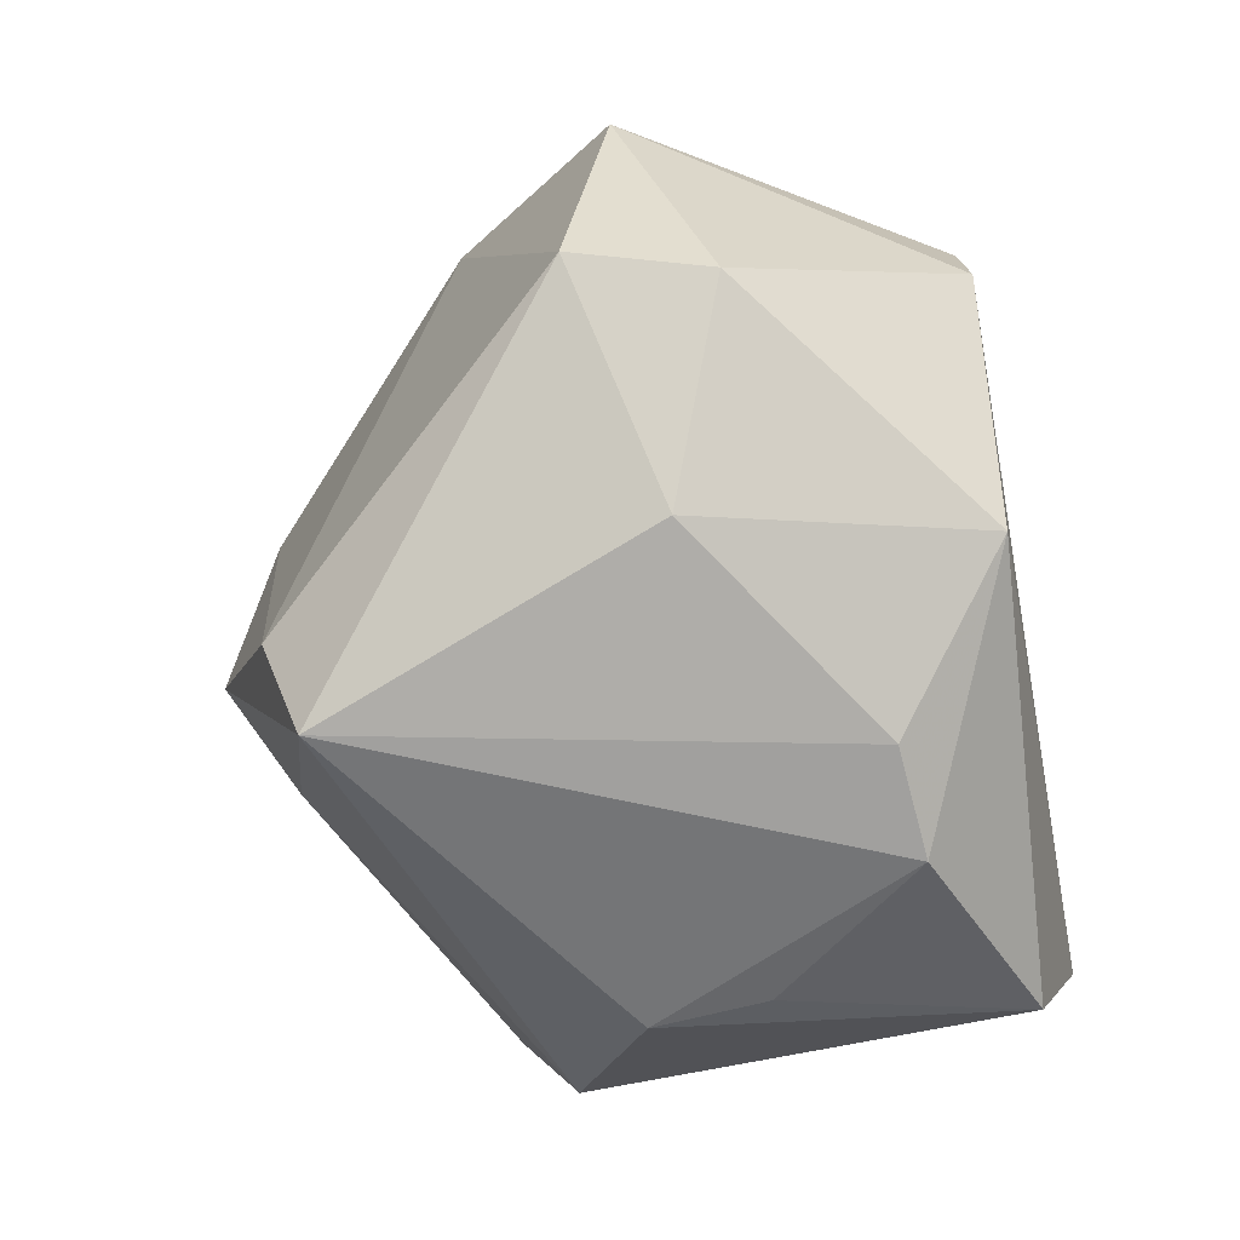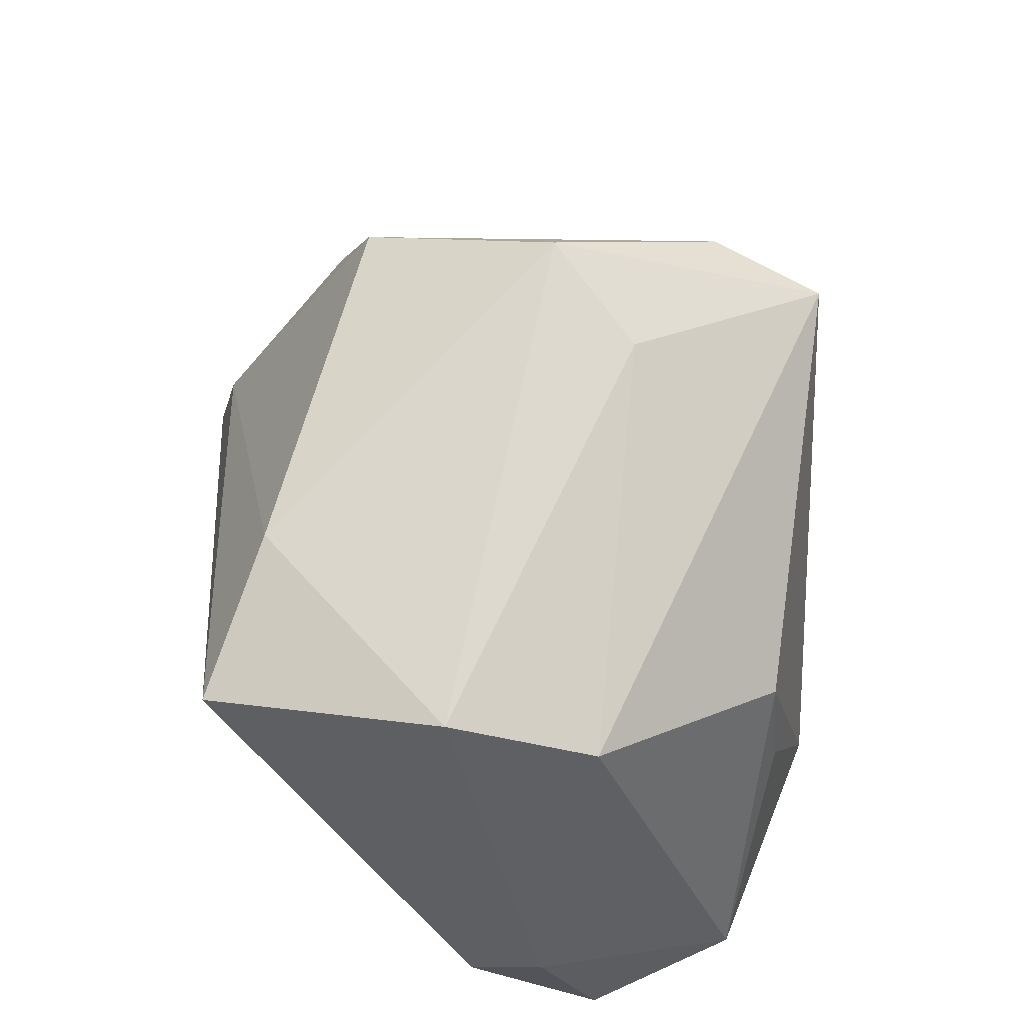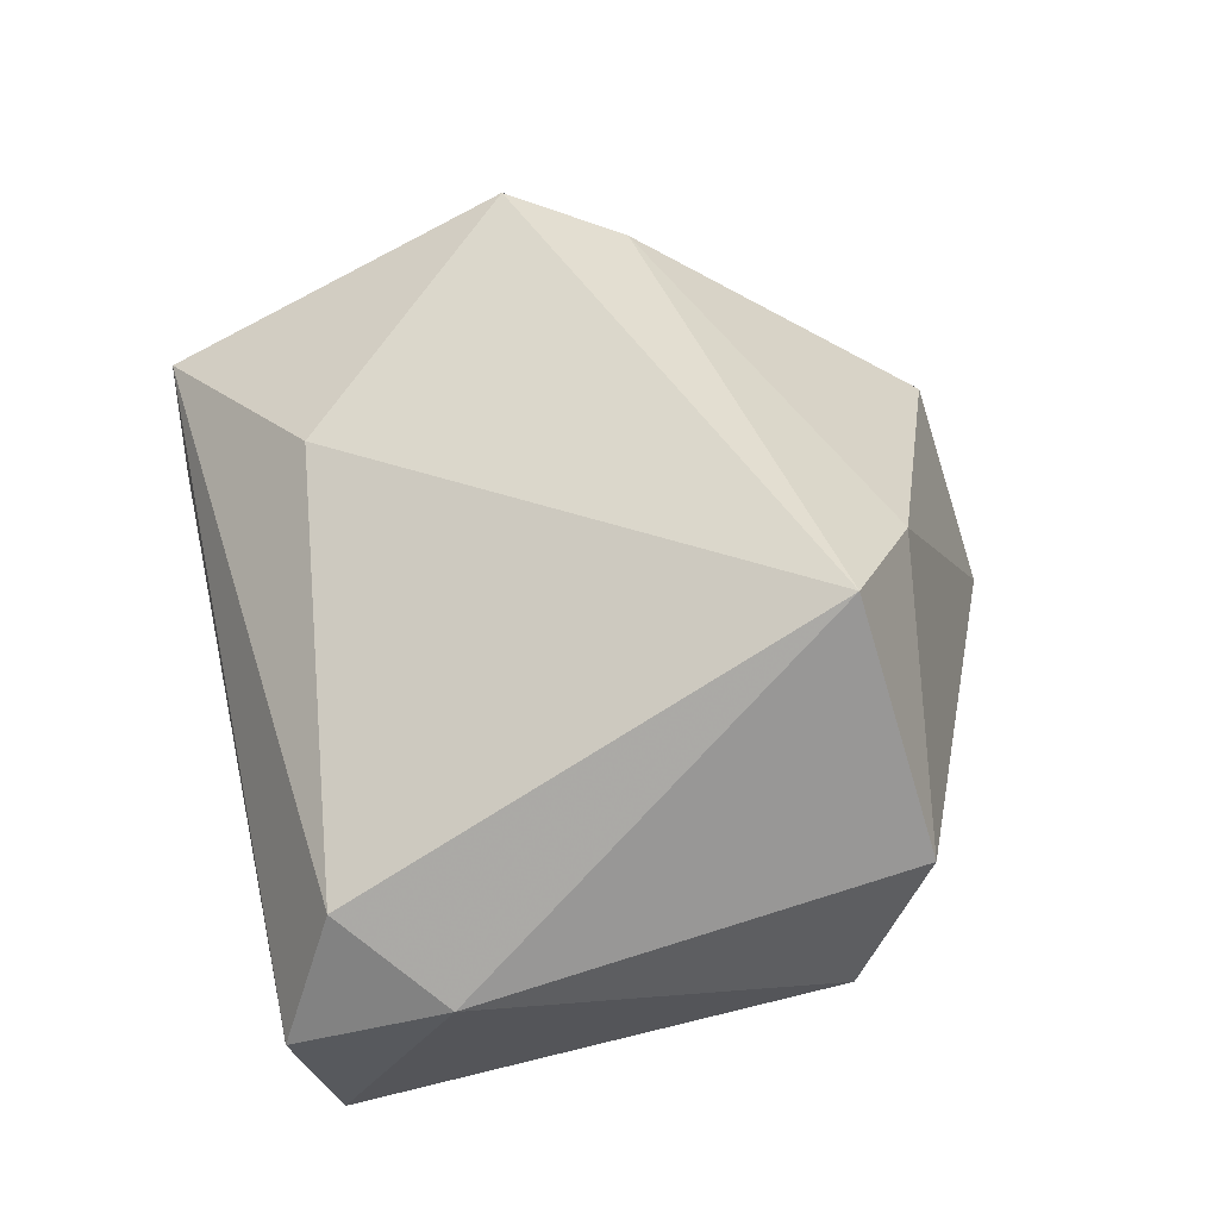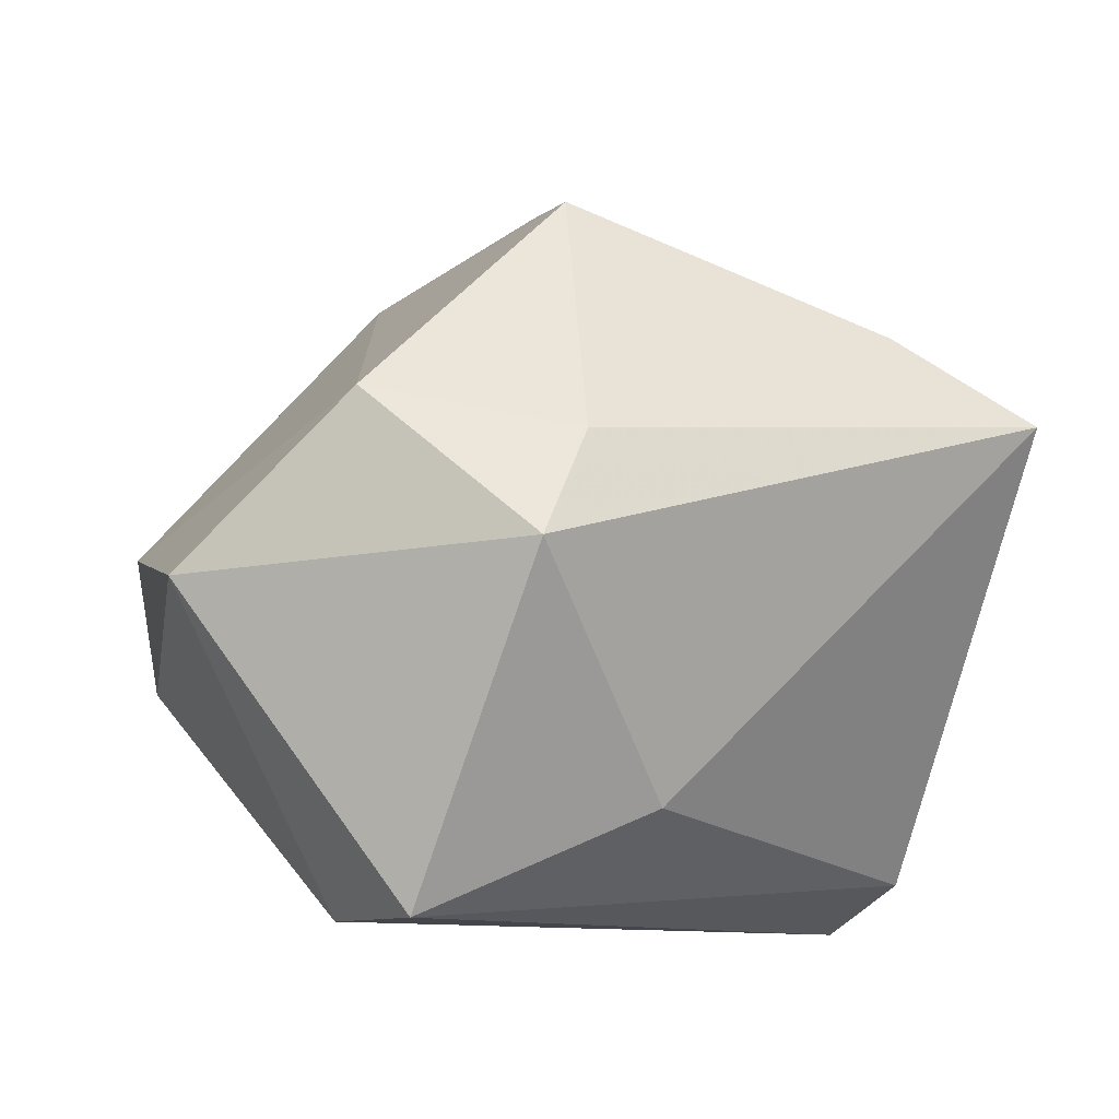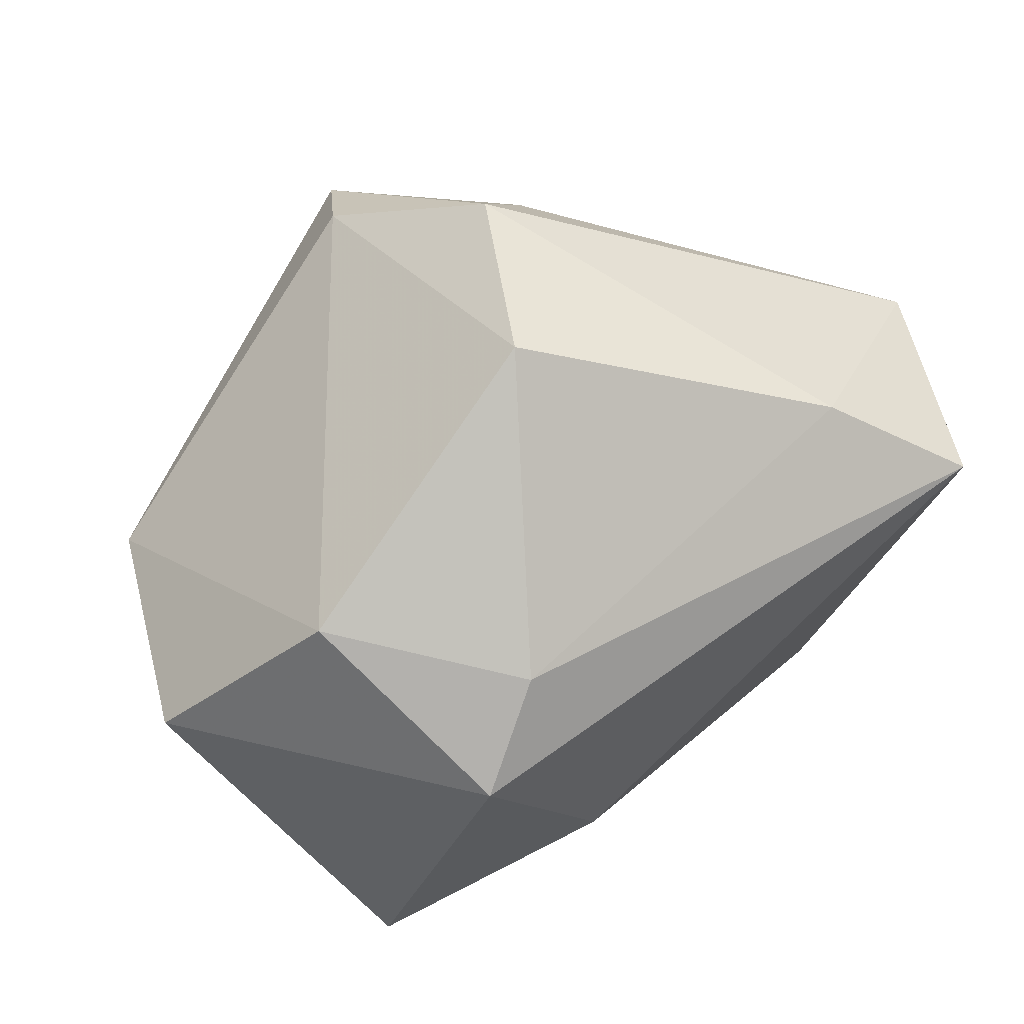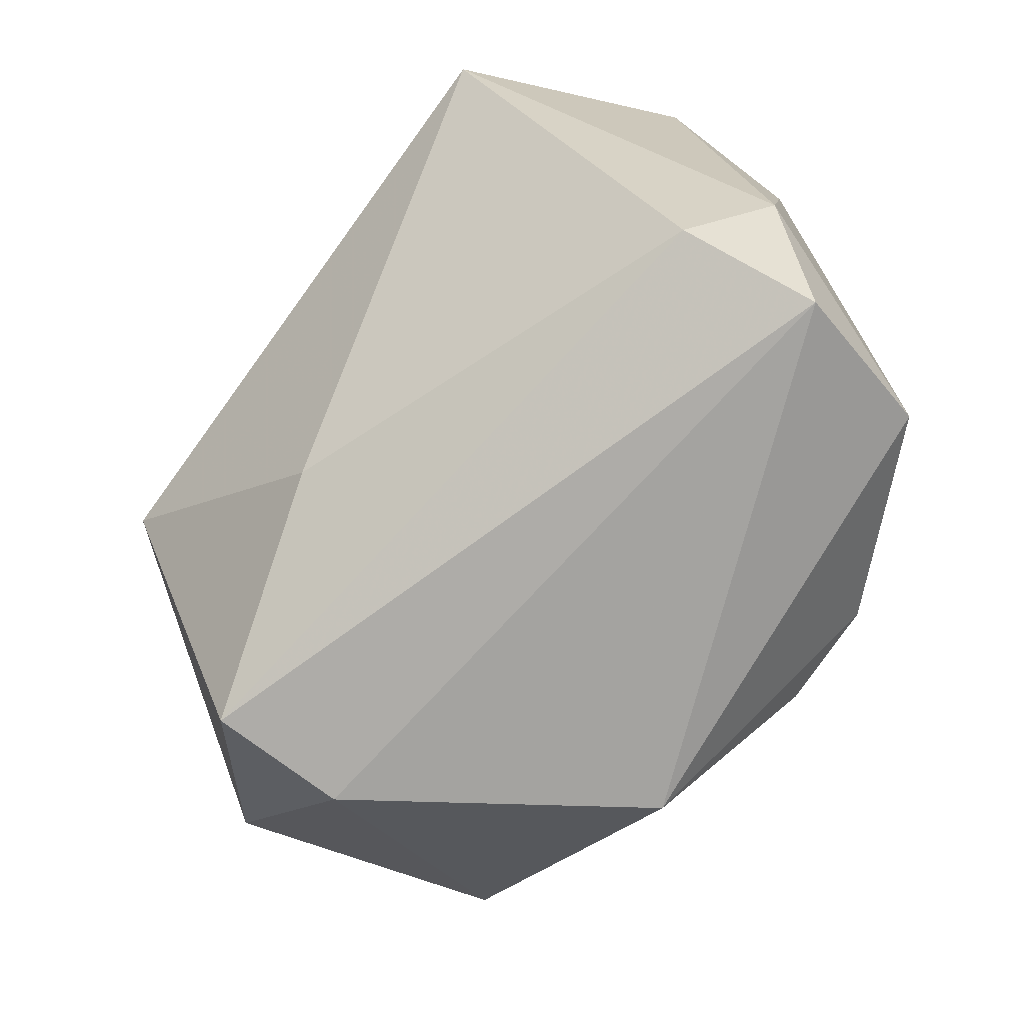
<metadata>
{"format":"obj","ext":"obj","renderer":"f3d","projection":"perspective","resolution":1024,"background":"white","views":[{"elev":-74.8,"azim":-80.7,"up":"+Z"},{"elev":44.5,"azim":85.4,"up":"+Y"},{"elev":43.8,"azim":77.2,"up":"+Z"},{"elev":-10.0,"azim":-33.9,"up":"+Y"},{"elev":36.8,"azim":-32.8,"up":"+Y"},{"elev":-76.9,"azim":53.9,"up":"+Y"}]}
</metadata>
<code>
v -0.04273 0.01664 0.02129
v 0.003236 -0.02142 -0.03666
v -0.04732 0.003648 -0.02217
v -0.003983 0.04819 -0.00415
v -0.02377 0.0115 0.03653
v -0.03447 -0.03856 0.003405
v 0.04947 0.02507 0.01239
v -0.03432 -0.03856 0.01921
v -0.01367 0.03953 -0.02511
v 0.04313 -0.03856 -0.006045
v 0.03893 -0.03315 -0.02348
v -0.007259 0.03565 -0.03731
v -0.01401 -0.03539 -0.02844
v -0.05625 -0.002759 0.005446
v 0.03253 0.007778 -0.02768
v 0.04068 -0.03292 0.009611
v -0.0435 -0.01165 -0.02404
v 0.006517 0.04083 -0.01264
v 0.01592 -0.02271 -0.03598
v 0.03816 0.01896 0.03909
v -0.0137 0.04283 0.01748
v -0.03102 -0.0009129 0.03909
v 0.02268 0.02907 0.03132
v -0.02266 -0.003387 -0.03596
v 0.04864 -0.02229 0.001533
v 0.031 -0.005426 -0.02891
v -0.007985 -0.02667 0.02759
v 0.04913 0.01805 -0.004464
f 20 27 16
f 16 25 20
f 10 25 16
f 12 19 2
f 2 19 13
f 11 25 10
f 28 25 11
f 10 13 11
f 13 19 11
f 14 3 17
f 20 25 7
f 7 25 28
f 18 28 12
f 12 4 18
f 18 7 28
f 4 7 18
f 12 3 9
f 9 4 12
f 21 4 9
f 23 4 21
f 20 7 23
f 23 7 4
f 22 27 20
f 28 11 15
f 12 28 15
f 15 19 12
f 24 2 13
f 13 17 24
f 12 2 24
f 24 3 12
f 24 17 3
f 14 17 6
f 6 17 13
f 6 13 10
f 27 22 8
f 8 16 27
f 10 16 8
f 8 6 10
f 8 22 14
f 14 6 8
f 14 22 1
f 21 9 1
f 1 3 14
f 1 9 3
f 26 11 19
f 19 15 26
f 26 15 11
f 21 1 5
f 5 1 22
f 5 23 21
f 5 22 20
f 20 23 5

</code>
